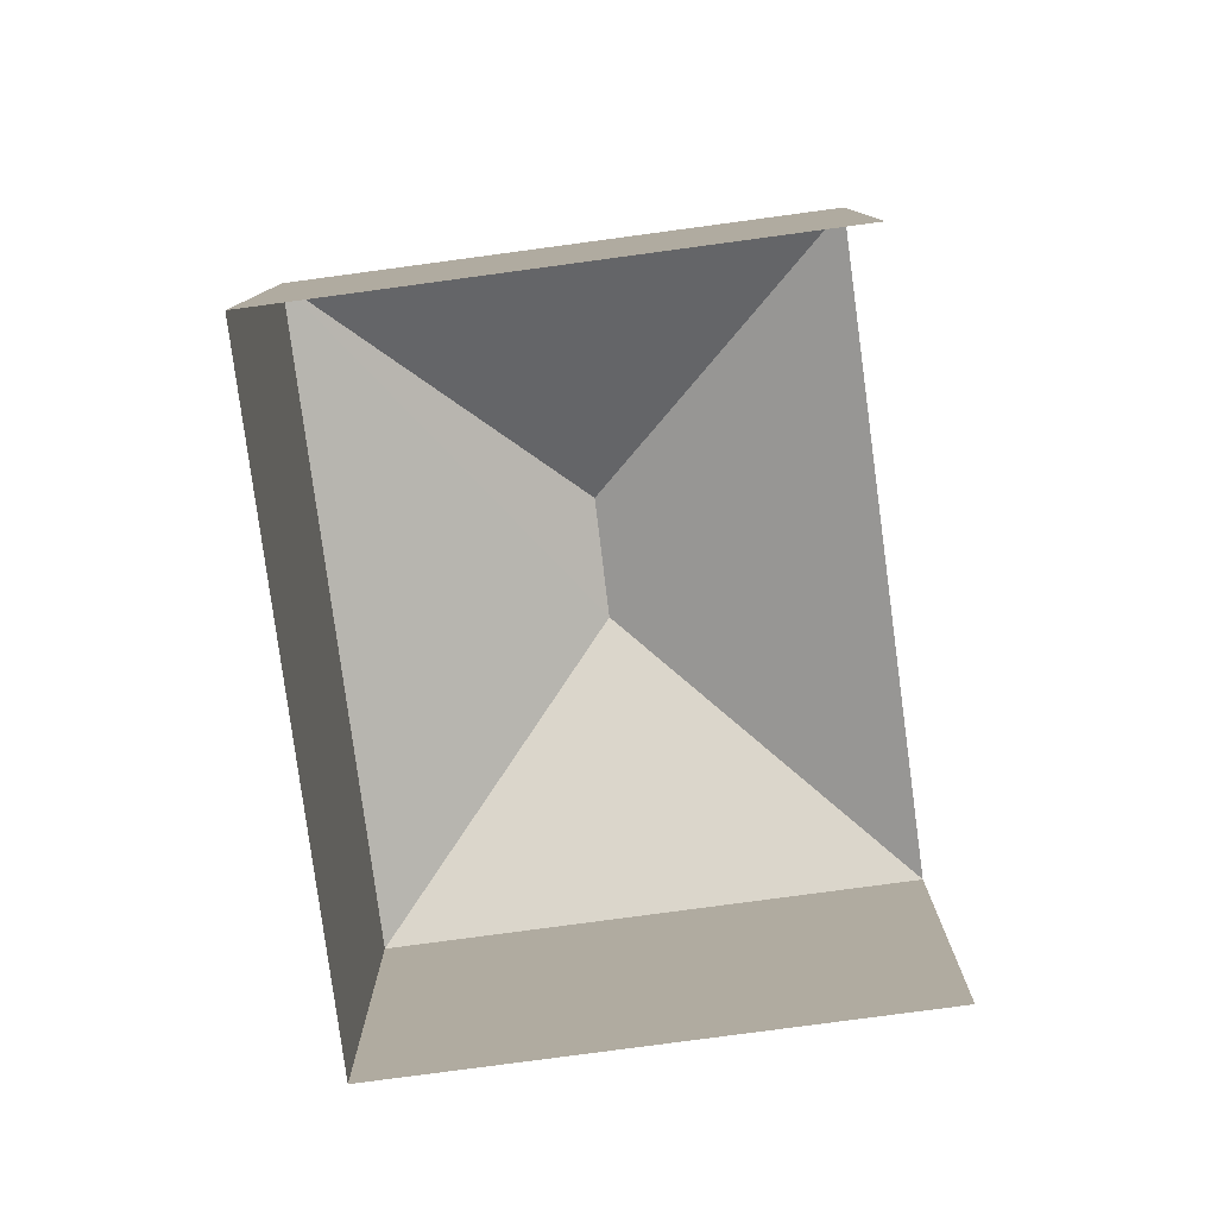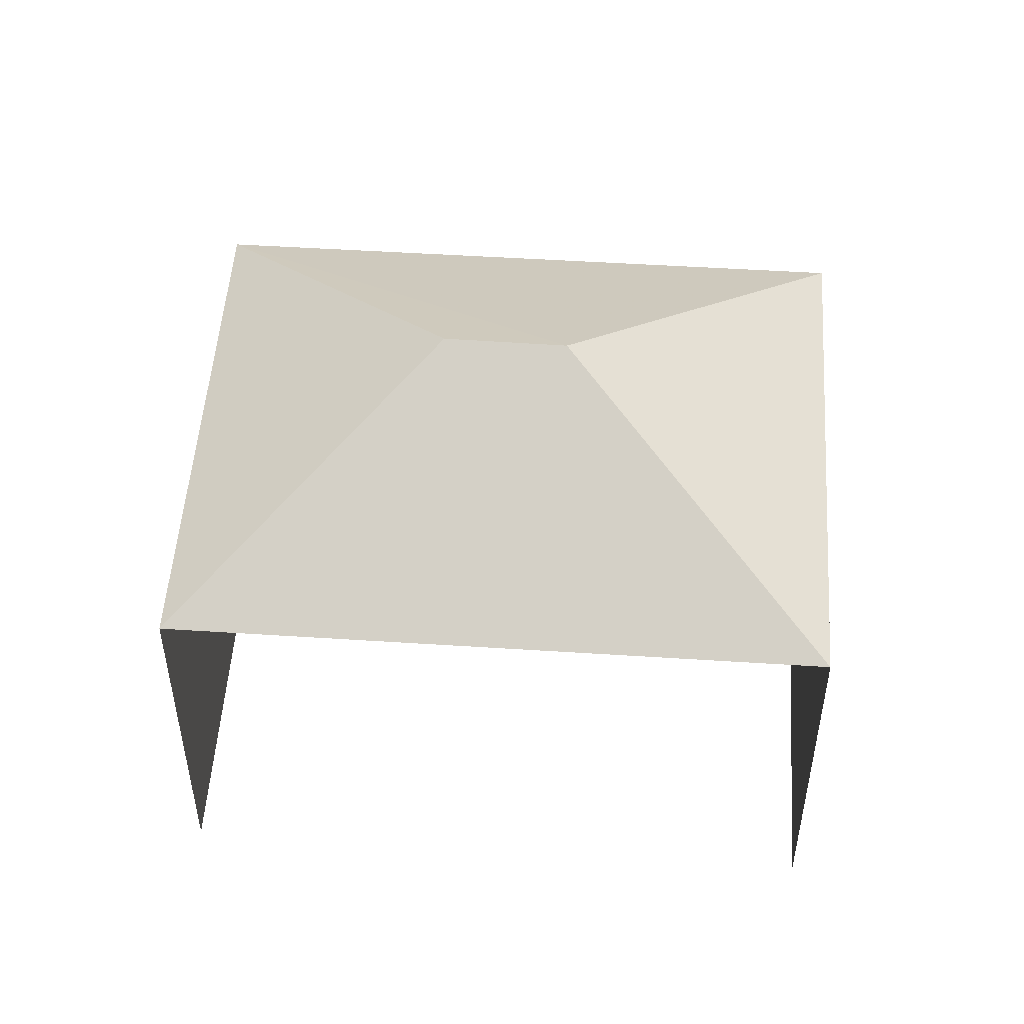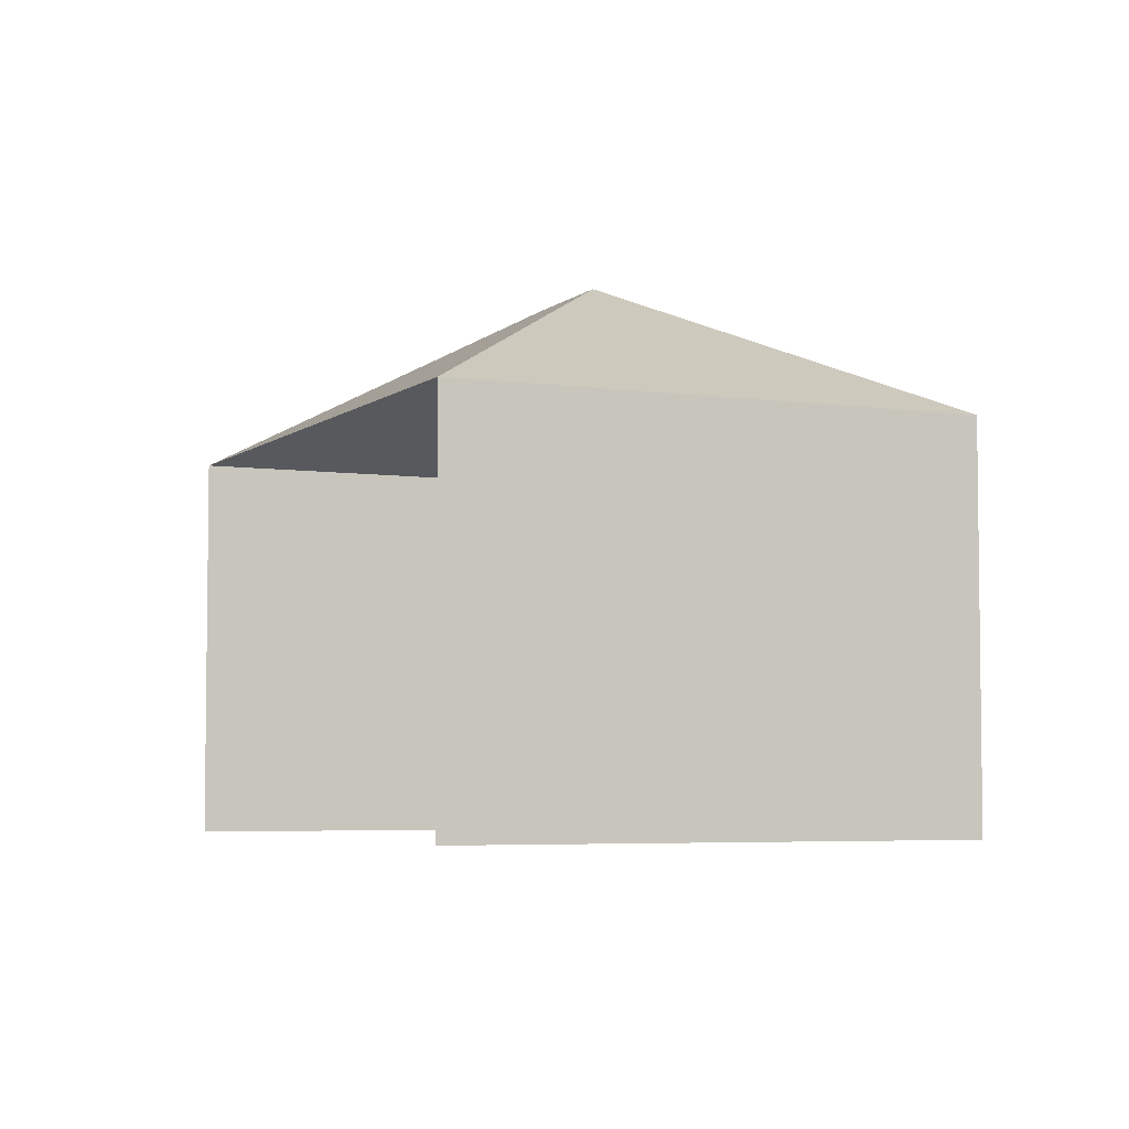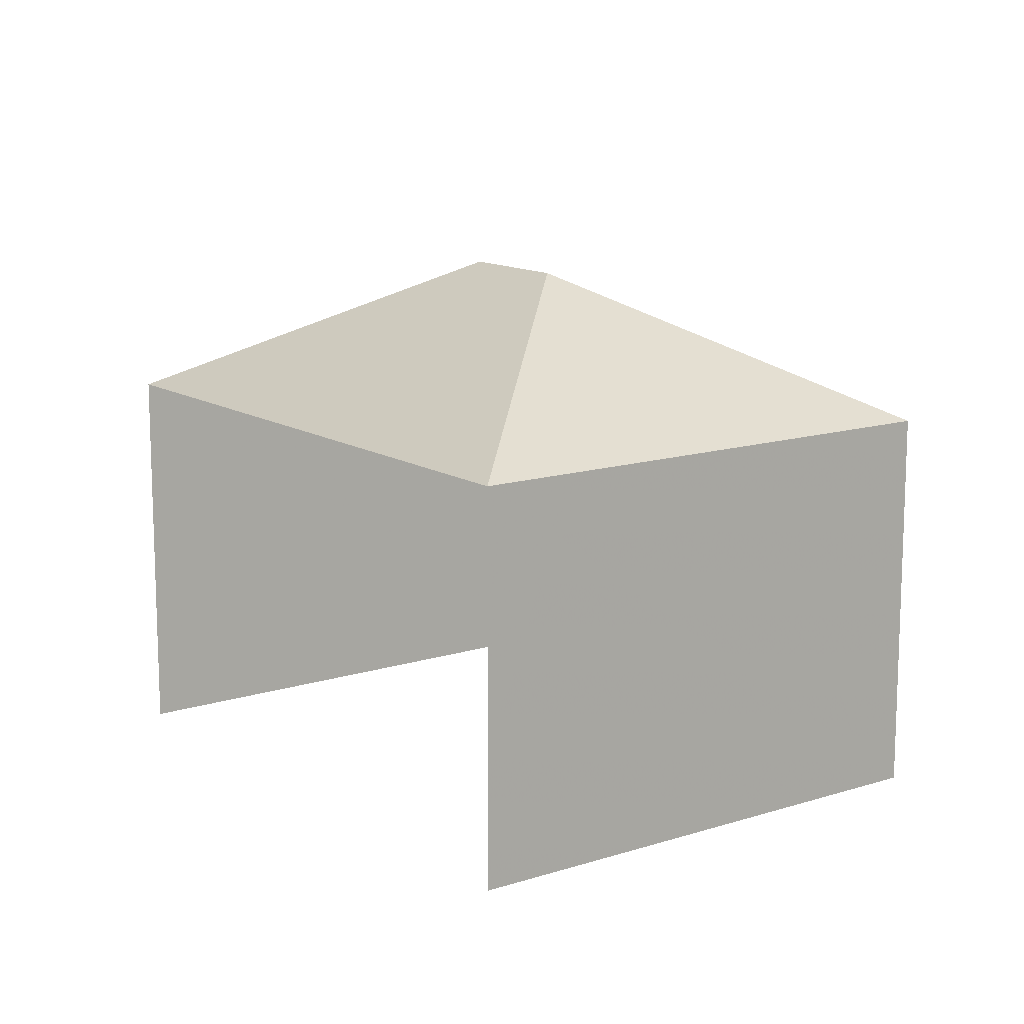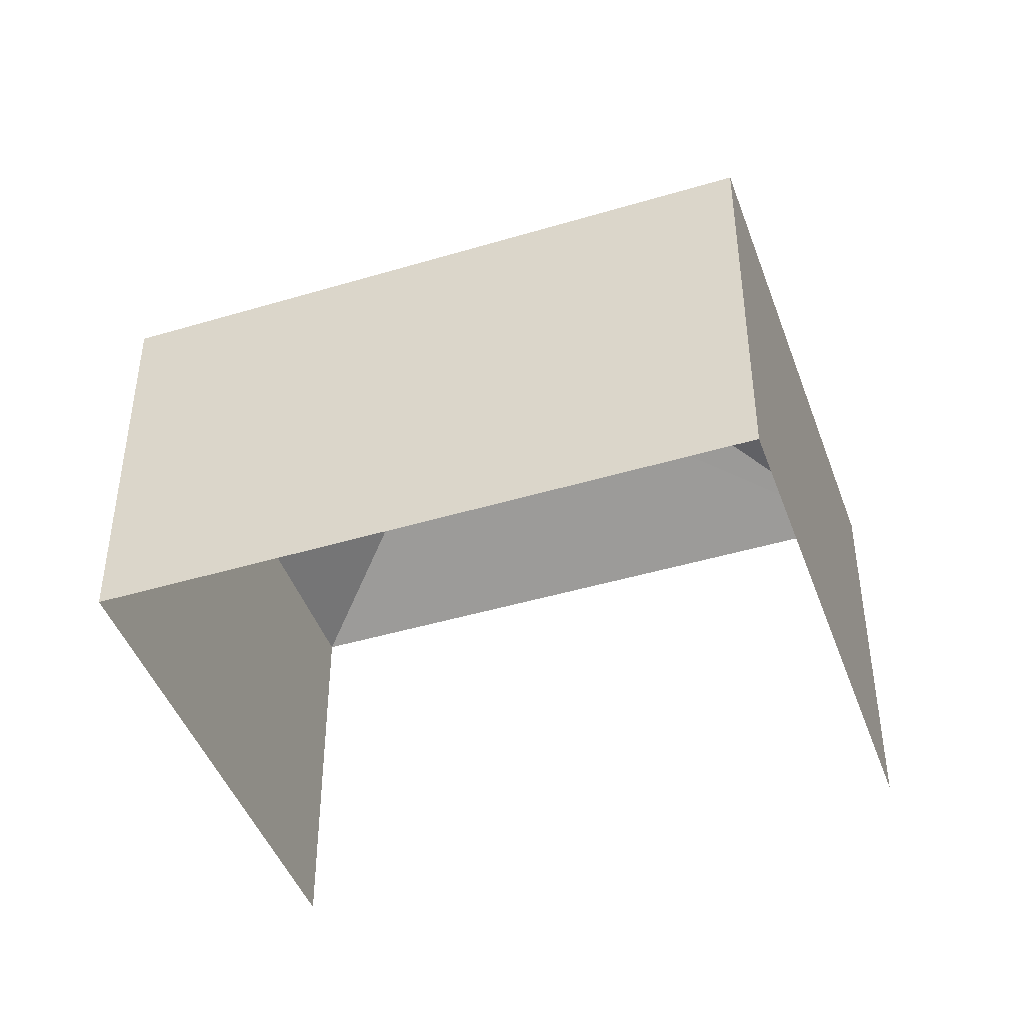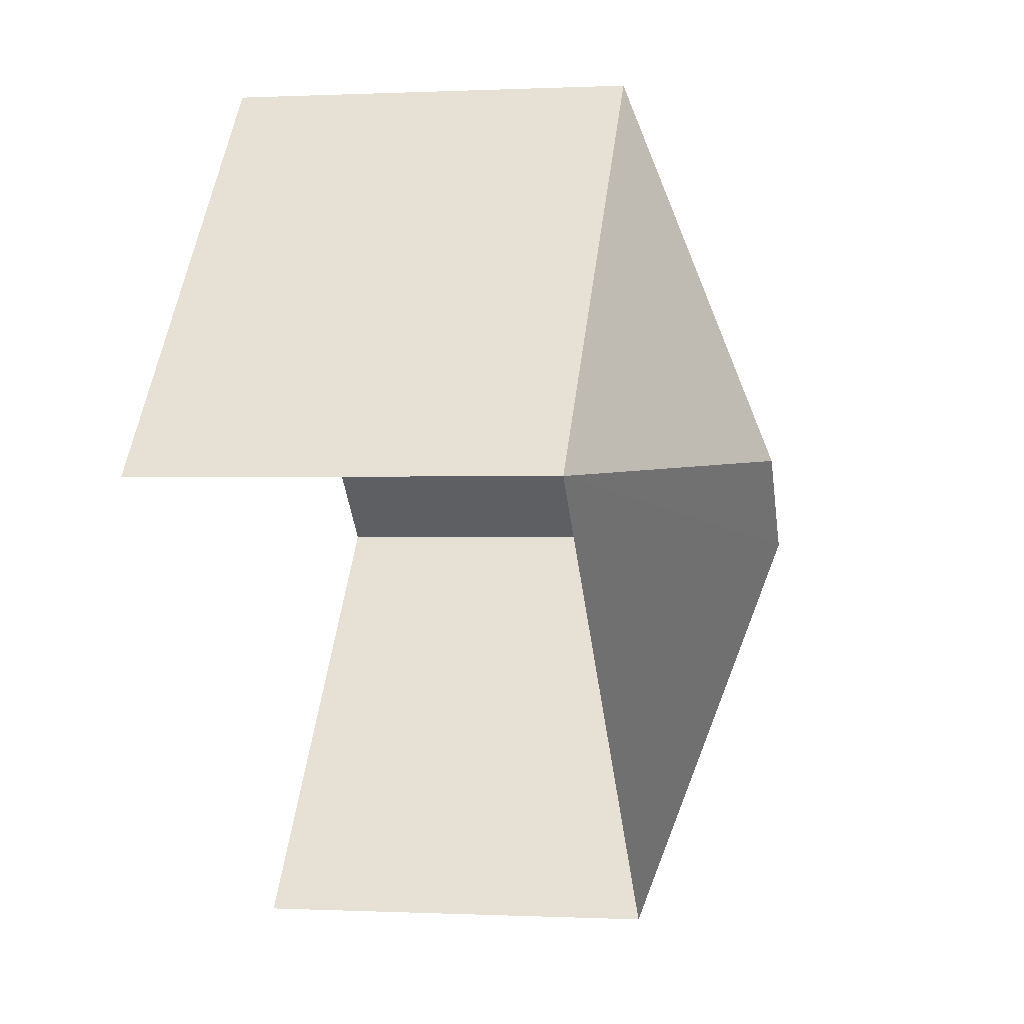
<metadata>
{"format":"obj","ext":"obj","renderer":"f3d","projection":"perspective","resolution":1024,"background":"white","views":[{"elev":-80.0,"azim":-125.6,"up":"+Z"},{"elev":51.5,"azim":-39.3,"up":"+Z"},{"elev":-4.9,"azim":22.2,"up":"+Z"},{"elev":13.1,"azim":10.8,"up":"+Z"},{"elev":-44.9,"azim":156.0,"up":"+Z"},{"elev":0.1,"azim":-79.5,"up":"+Y"}]}
</metadata>
<code>
v -2.202e+05 -1.239e+05 37.76
v -2.202e+05 -1.239e+05 37.76
v -2.202e+05 -1.239e+05 37.76
v -2.202e+05 -1.239e+05 37.76
v -2.202e+05 -1.239e+05 45.75
v -2.202e+05 -1.239e+05 43.58
v -2.202e+05 -1.239e+05 45.75
v -2.202e+05 -1.239e+05 43.58
v -2.202e+05 -1.239e+05 43.58
v -2.202e+05 -1.239e+05 43.58
f 1 2 3
f 1 4 2
f 9 3 2
f 10 9 2
f 5 6 7
f 5 8 6
f 7 6 9
f 9 10 5
f 7 9 5
f 5 10 8
f 9 1 3
f 9 6 1
f 6 4 1
f 6 8 4
f 10 2 4
f 8 10 4

</code>
